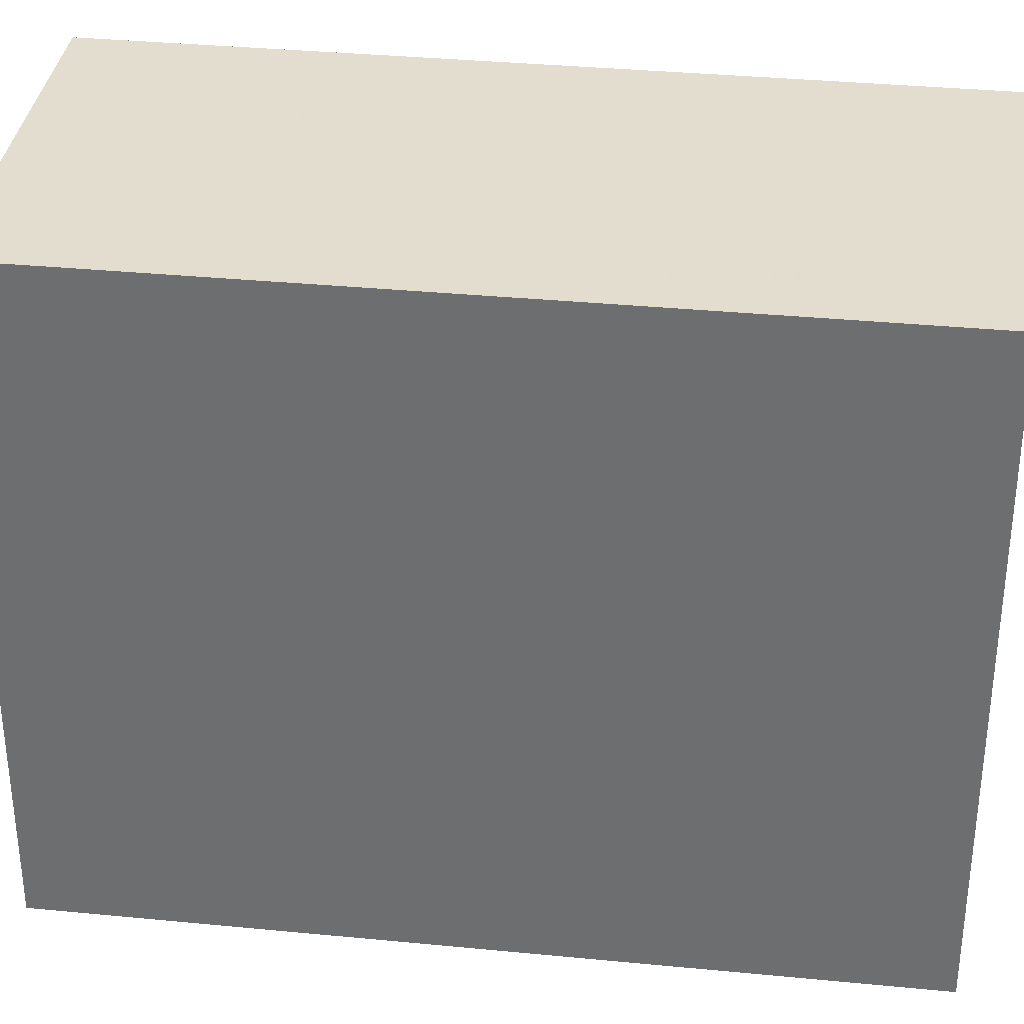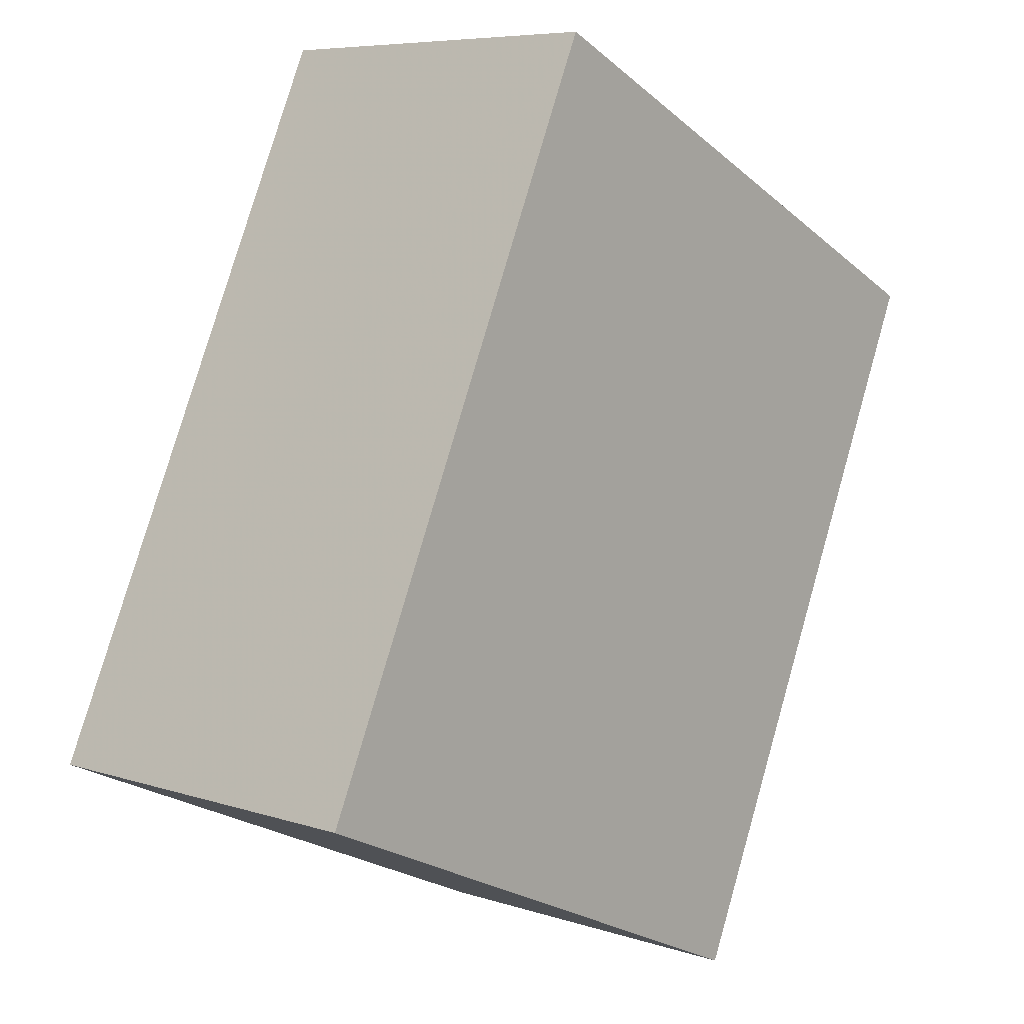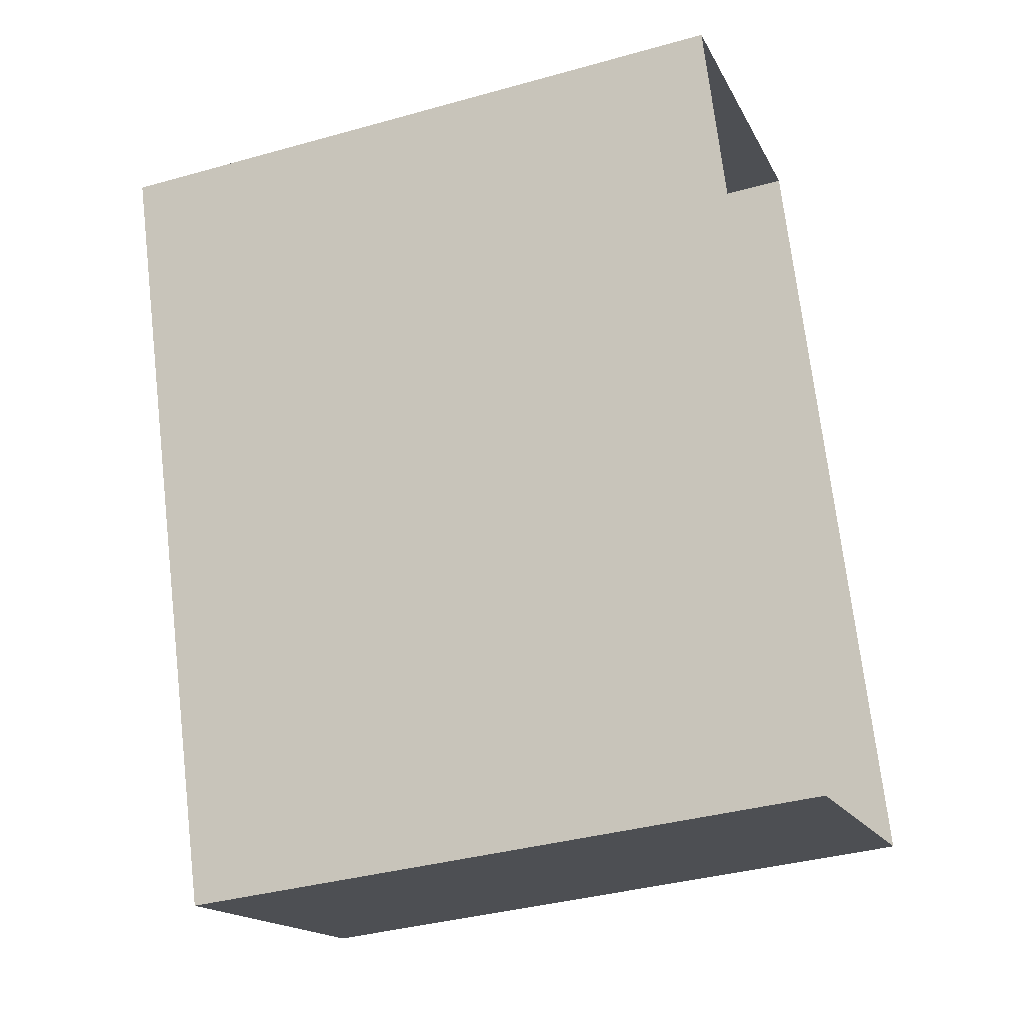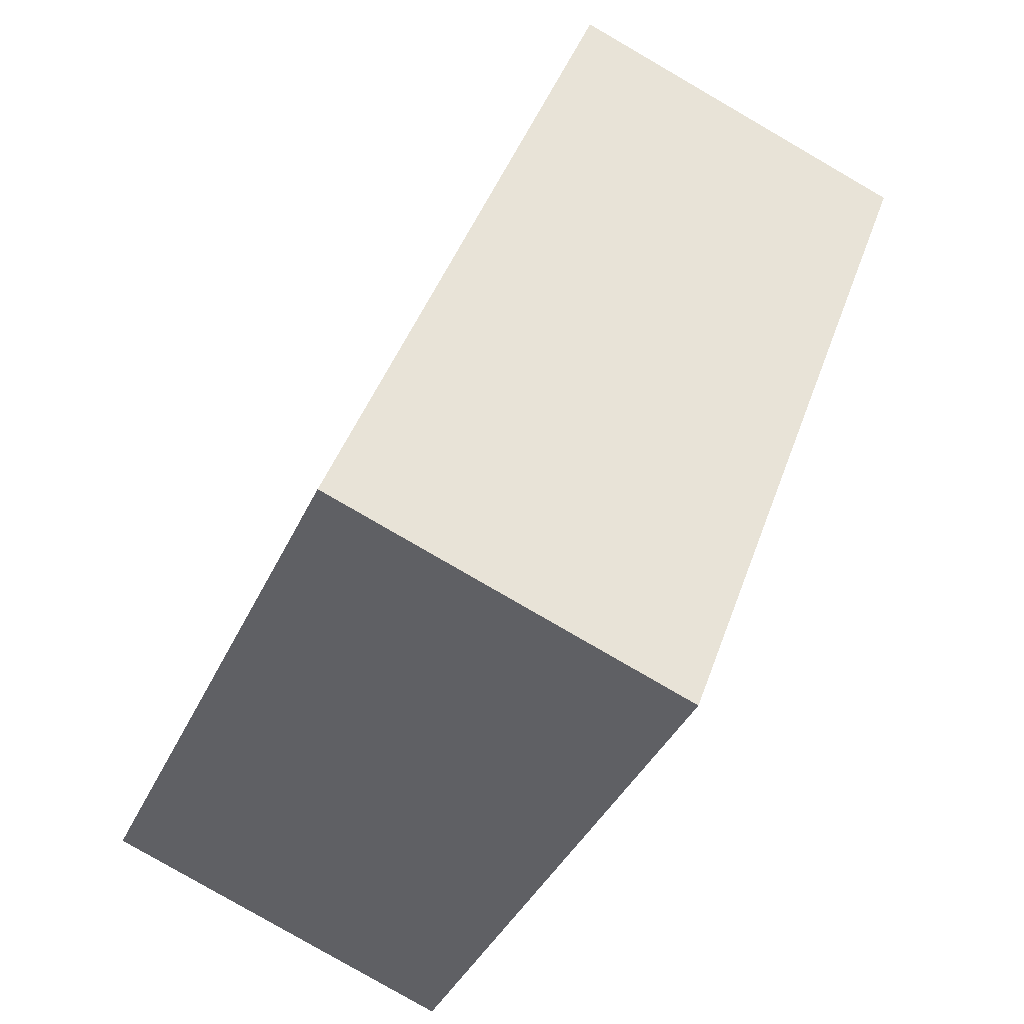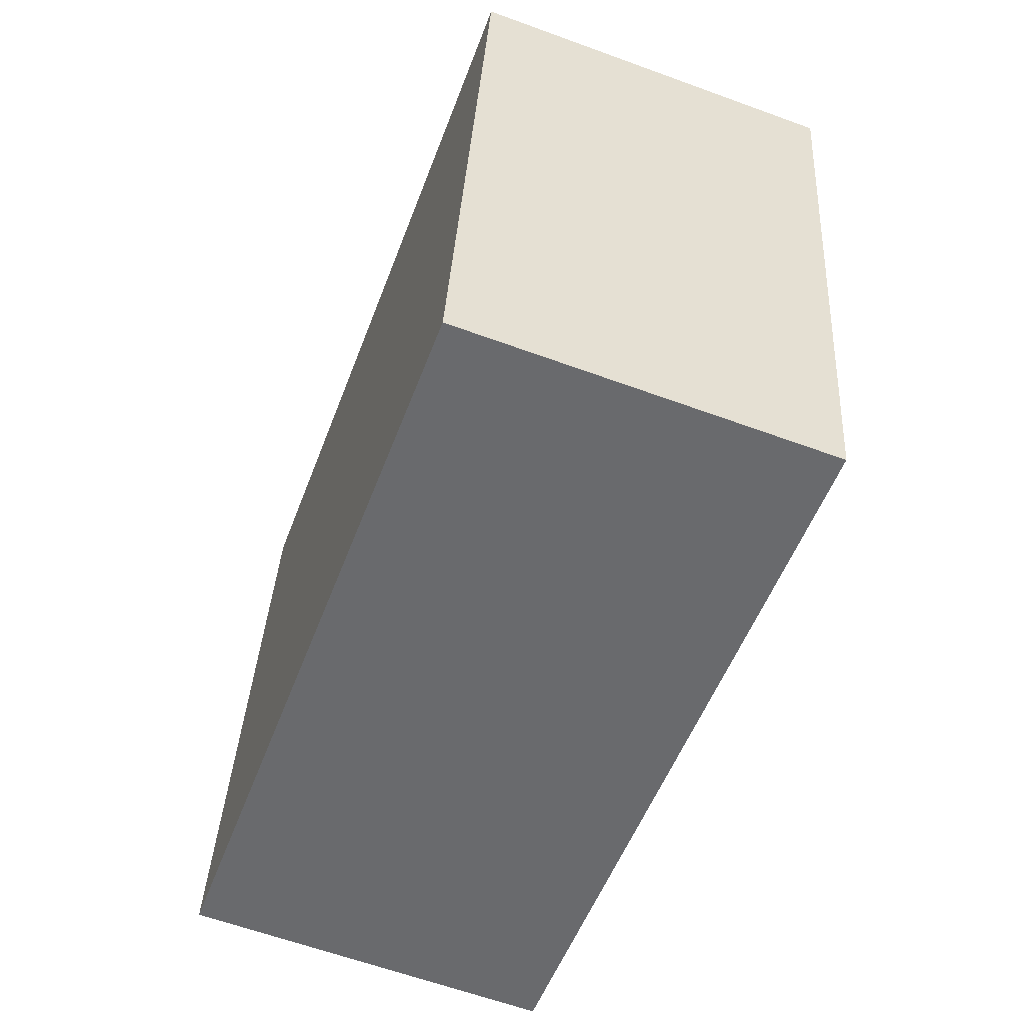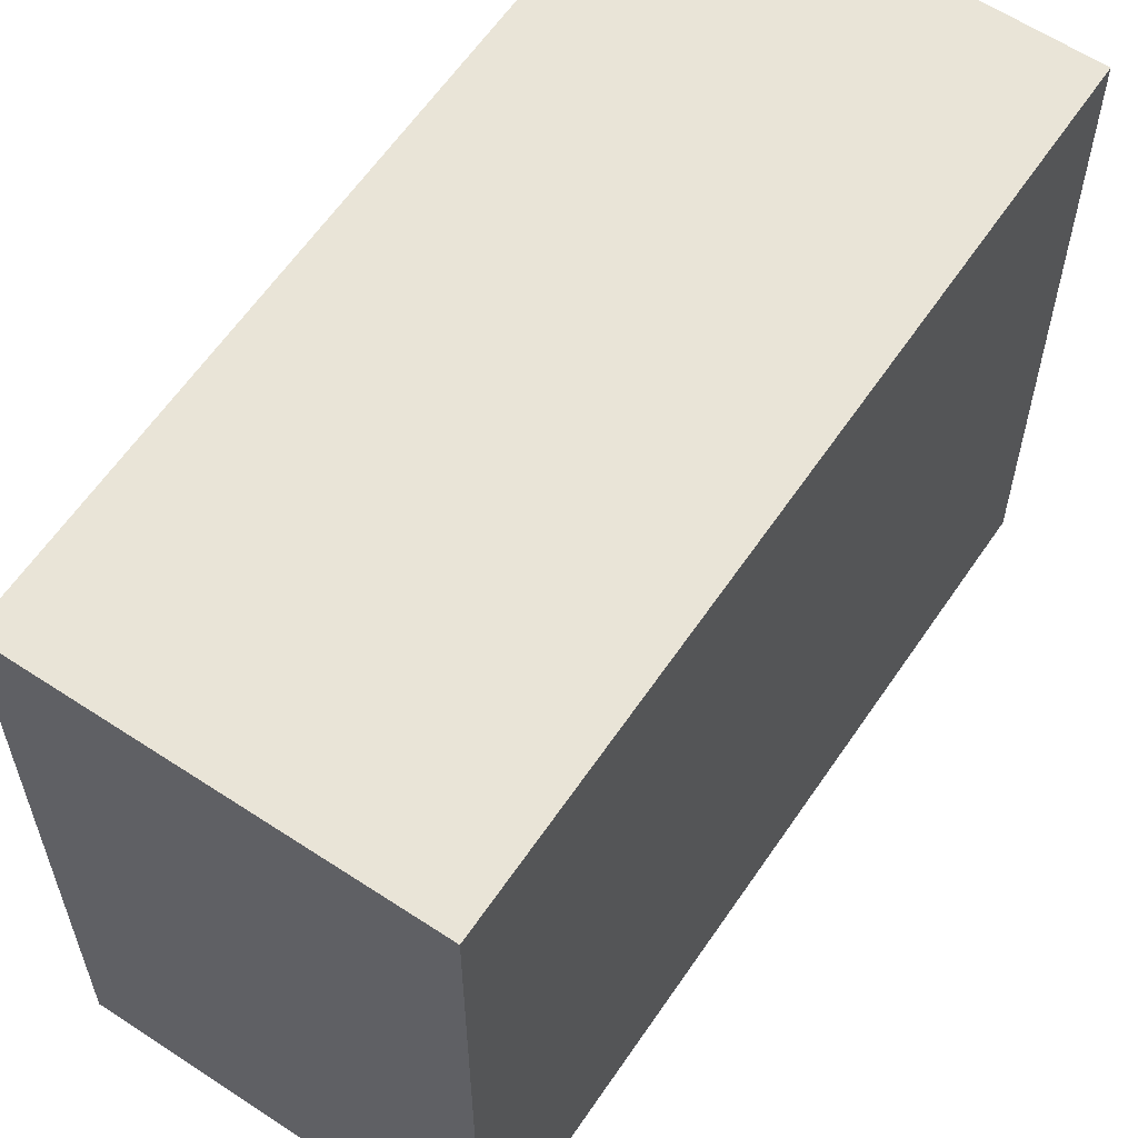
<metadata>
{"format":"obj","ext":"obj","renderer":"f3d","projection":"perspective","resolution":1024,"background":"white","views":[{"elev":34.8,"azim":-102.7,"up":"+Z"},{"elev":-23.9,"azim":36.6,"up":"+Y"},{"elev":-37.2,"azim":109.9,"up":"+Y"},{"elev":-38.6,"azim":-22.7,"up":"+Y"},{"elev":36.6,"azim":3.3,"up":"+Y"},{"elev":61.1,"azim":-166.1,"up":"+Z"}]}
</metadata>
<code>
v -7094 -3.749e+04 10.14
v -7091 -3.748e+04 2.553
v -7094 -3.749e+04 2.553
v -7091 -3.748e+04 10.14
v -7087 -3.748e+04 10.14
v -7087 -3.748e+04 2.551
v -7090 -3.749e+04 10.14
v -7090 -3.749e+04 2.551
f 6 8 3
f 2 6 3
f 1 2 3
f 1 4 2
f 5 6 2
f 4 5 2
f 7 8 6
f 5 7 6
f 7 3 8
f 7 1 3
f 5 4 1
f 7 5 1

</code>
